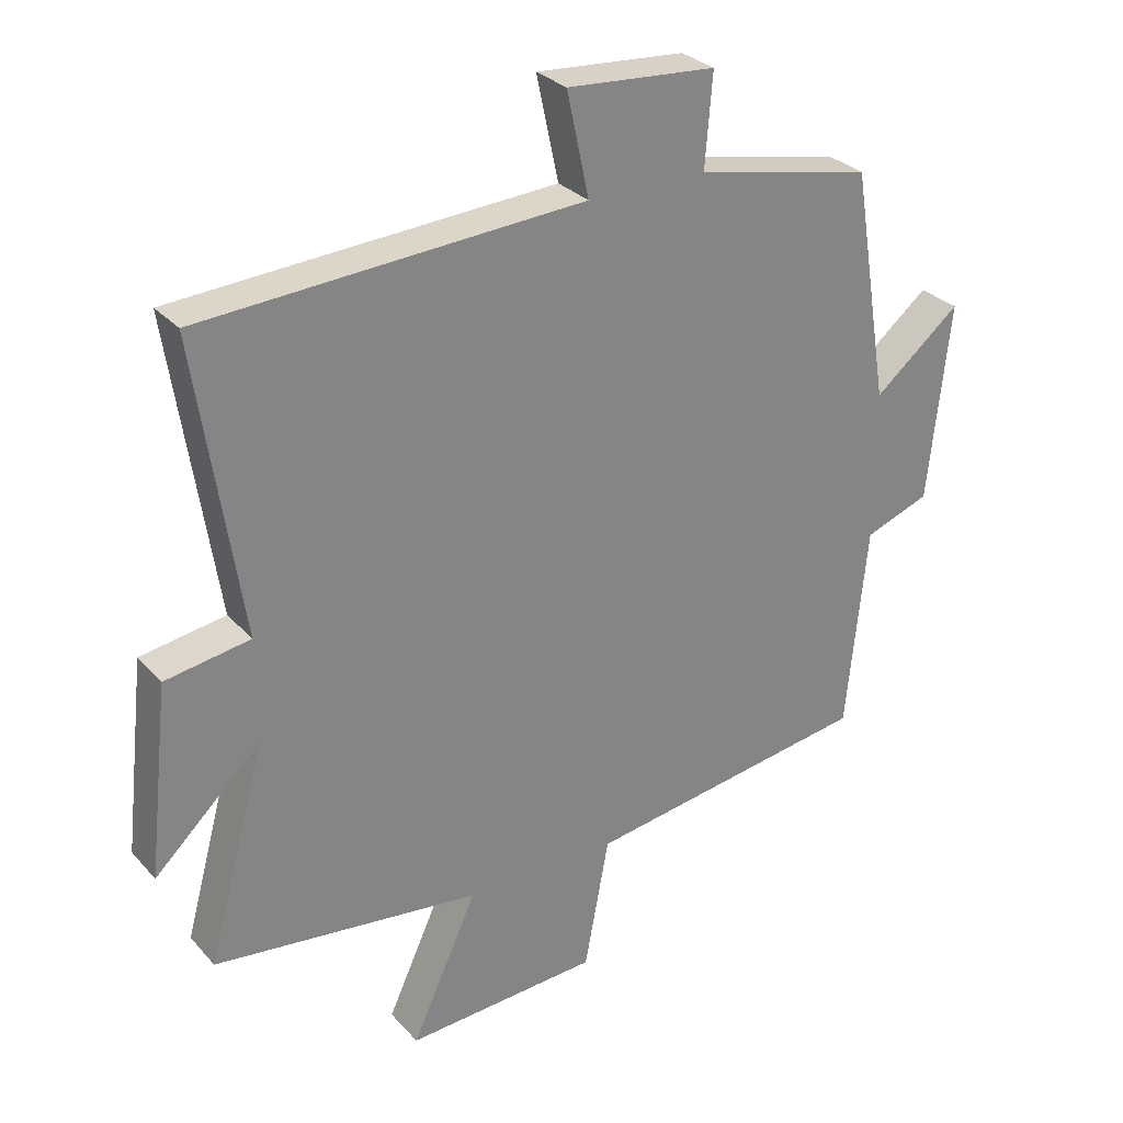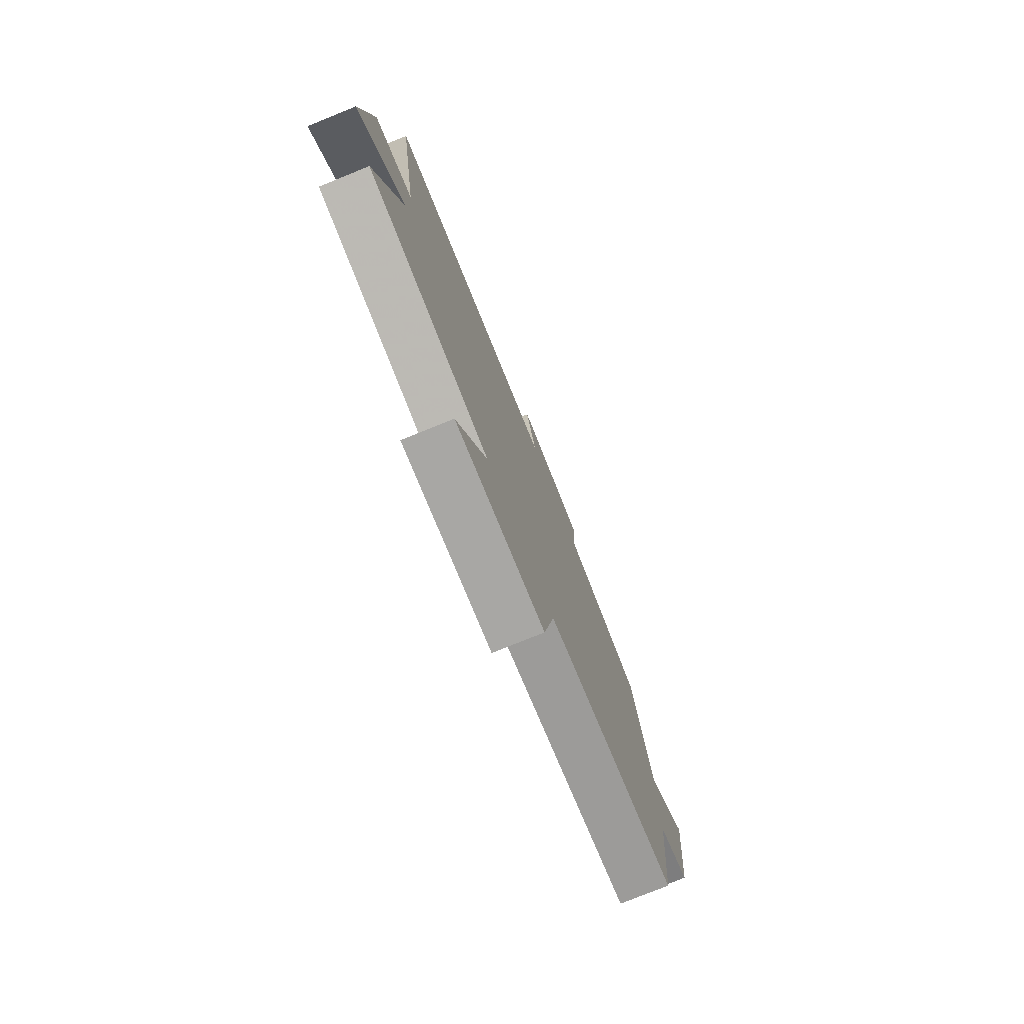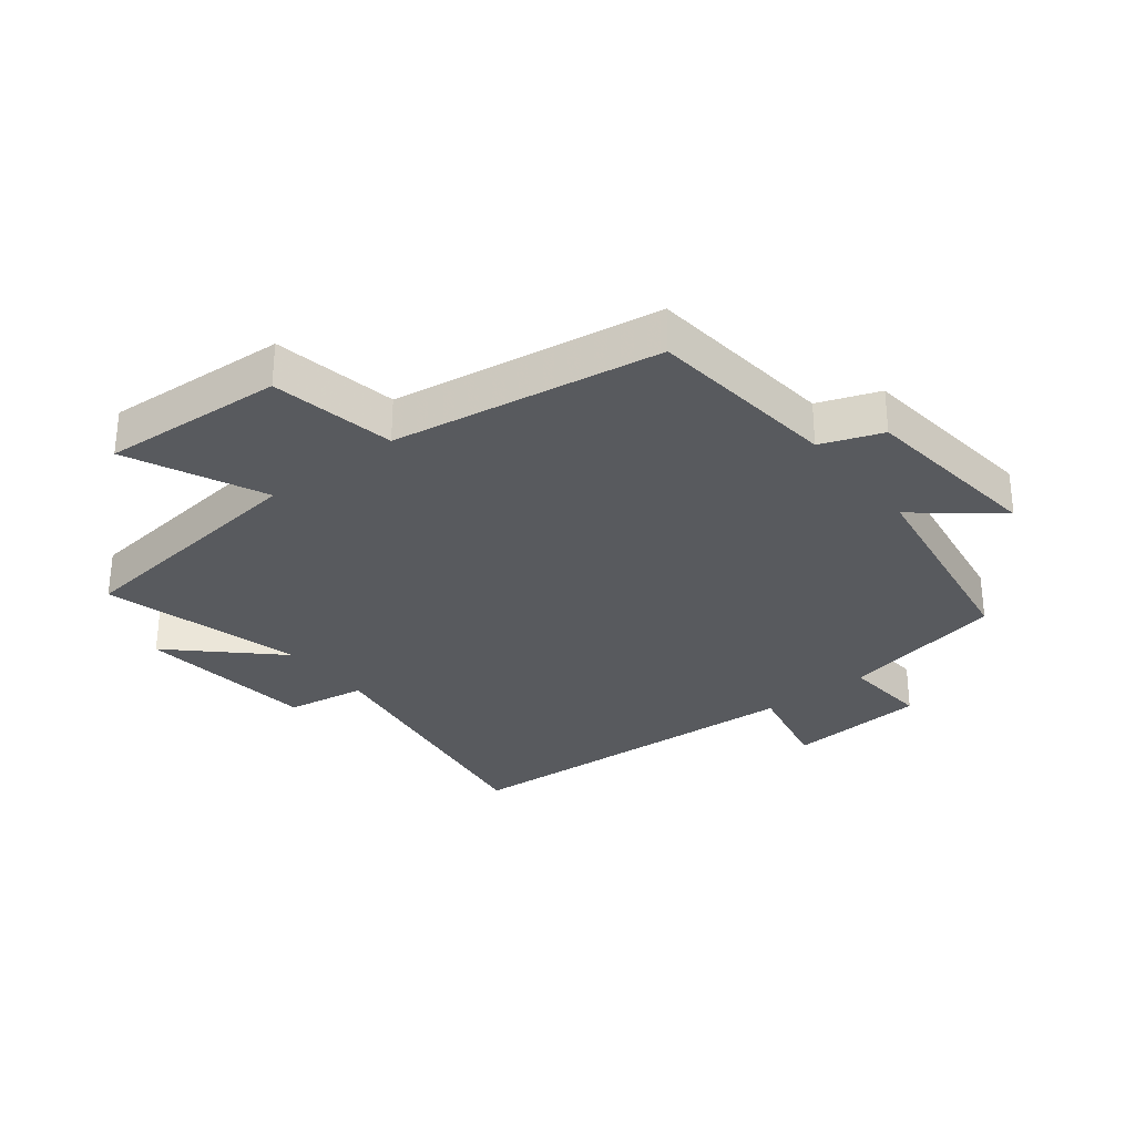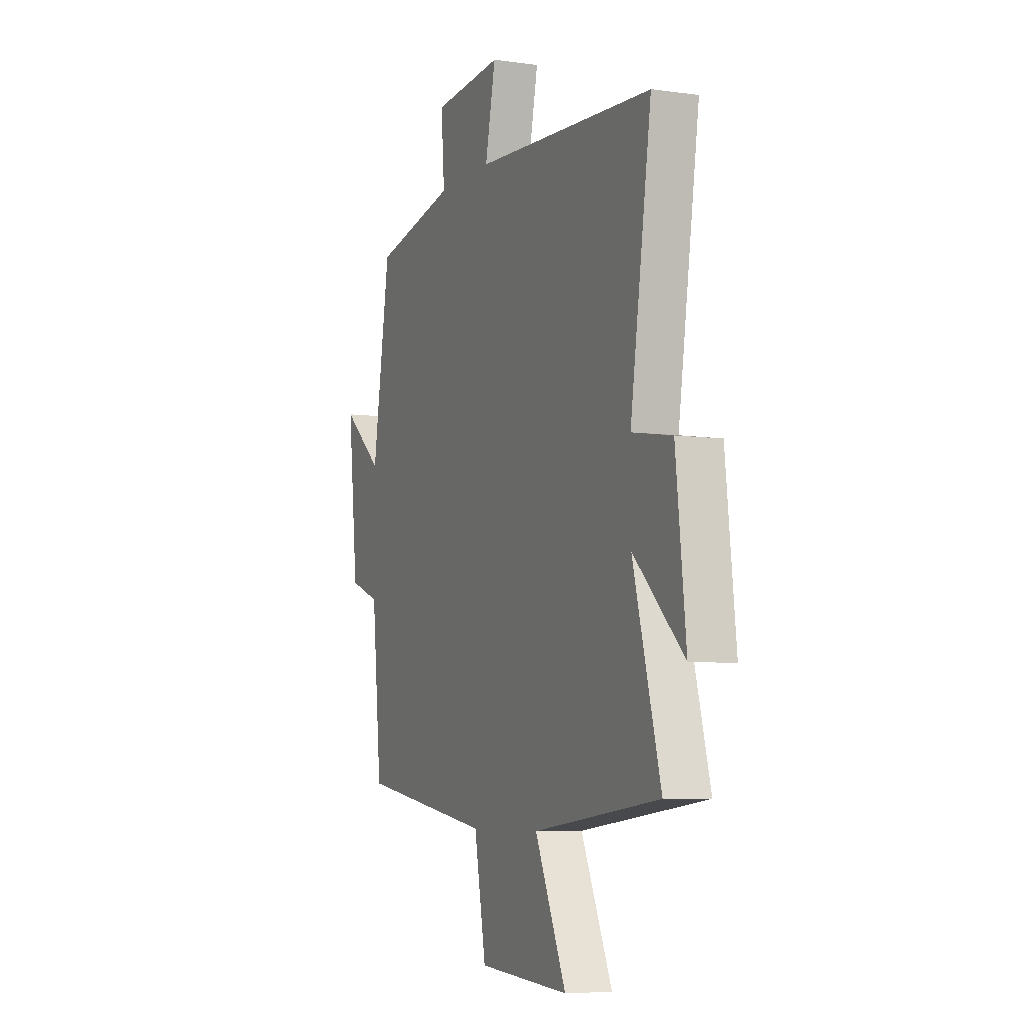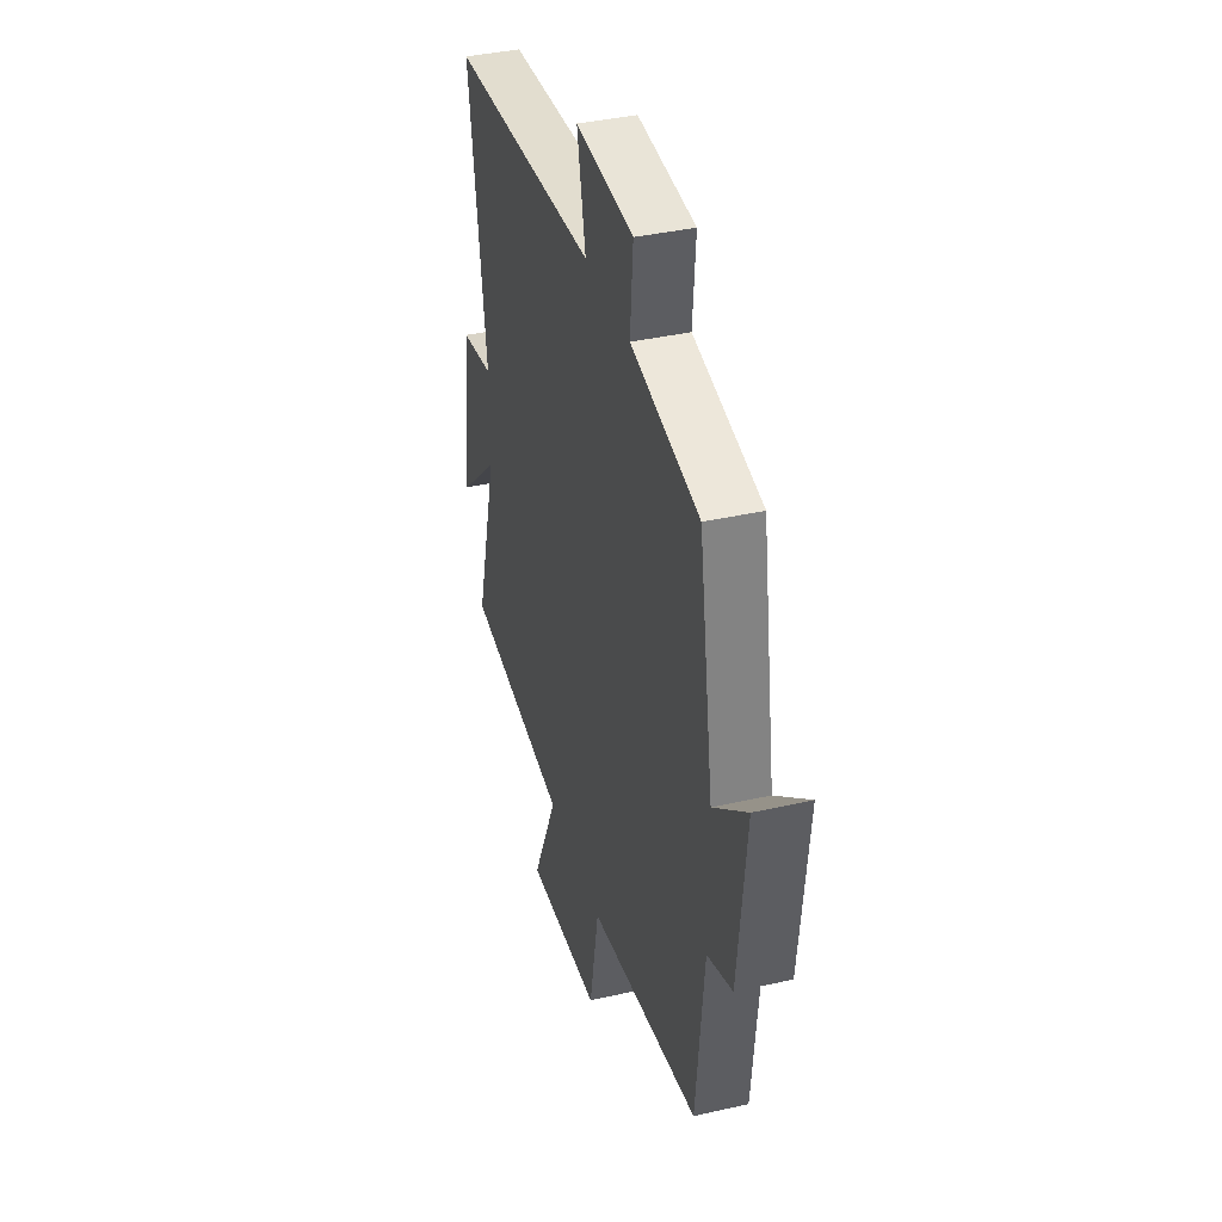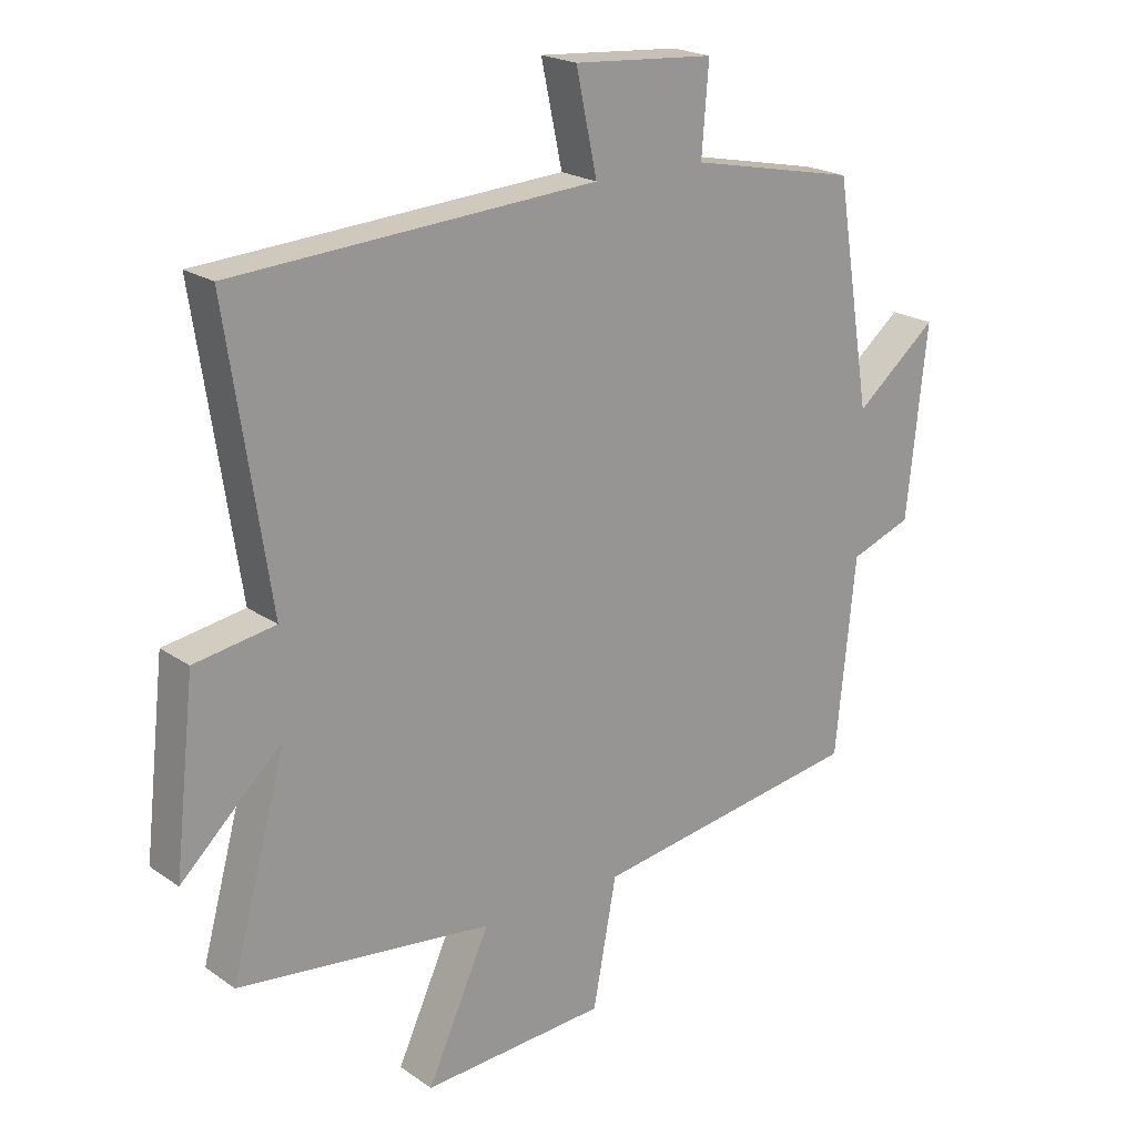
<metadata>
{"format":"obj","ext":"obj","renderer":"f3d","projection":"perspective","resolution":1024,"background":"white","views":[{"elev":29.2,"azim":147.0,"up":"+Z"},{"elev":-77.7,"azim":112.0,"up":"+Z"},{"elev":-30.7,"azim":-141.8,"up":"+Y"},{"elev":-6.4,"azim":67.3,"up":"+Z"},{"elev":38.6,"azim":-106.0,"up":"+Z"},{"elev":20.8,"azim":140.9,"up":"+Z"}]}
</metadata>
<code>
v -0.469 0.07 -0.433
v -0.5 0.07 -0.127
v -0.597 0.07 -0.091
v -0.629 0.07 0.205
v -0.5 0.07 0.099
v -0.444 0.07 0.446
v -0.181 0.07 0.5
v -0.192 0.07 0.638
v 0.03 0.07 0.654
v -0.003 0.07 0.5
v 0.567 0.07 0.464
v 0.5 0.07 0.022
v 0.627 0.07 0.001
v 0.659 0.07 -0.285
v 0.5 0.07 -0.134
v 0.587 0.07 -0.453
v 0.186 0.07 -0.5
v 0.285 0.07 -0.716
v -0.005 0.07 -0.698
v -0.042 0.07 -0.5
v -0.469 0 -0.433
v -0.5 0 -0.127
v -0.597 0 -0.091
v -0.629 0 0.205
v -0.5 0 0.099
v -0.444 0 0.446
v -0.181 0 0.5
v -0.192 0 0.638
v 0.03 0 0.654
v -0.003 0 0.5
v 0.567 0 0.464
v 0.5 0 0.022
v 0.627 0 0.001
v 0.659 0 -0.285
v 0.5 0 -0.134
v 0.587 0 -0.453
v 0.186 0 -0.5
v 0.285 0 -0.716
v -0.005 0 -0.698
v -0.042 0 -0.5
f 17 18 19 20
f 15 16 17 20
f 15 20 1 2
f 12 13 14 15
f 12 15 2 3
f 10 11 12 3
f 7 8 9 10
f 5 6 7 10
f 5 10 3
f 3 4 5
f 40 39 38 37
f 40 37 36 35
f 22 21 40 35
f 35 34 33 32
f 23 22 35 32
f 23 32 31 30
f 30 29 28 27
f 30 27 26 25
f 23 30 25
f 25 24 23
f 1 21 22 2
f 2 22 23 3
f 3 23 24 4
f 4 24 25 5
f 5 25 26 6
f 6 26 27 7
f 7 27 28 8
f 8 28 29 9
f 9 29 30 10
f 10 30 31 11
f 11 31 32 12
f 12 32 33 13
f 13 33 34 14
f 14 34 35 15
f 15 35 36 16
f 16 36 37 17
f 17 37 38 18
f 18 38 39 19
f 19 39 40 20
f 20 40 21 1

</code>
